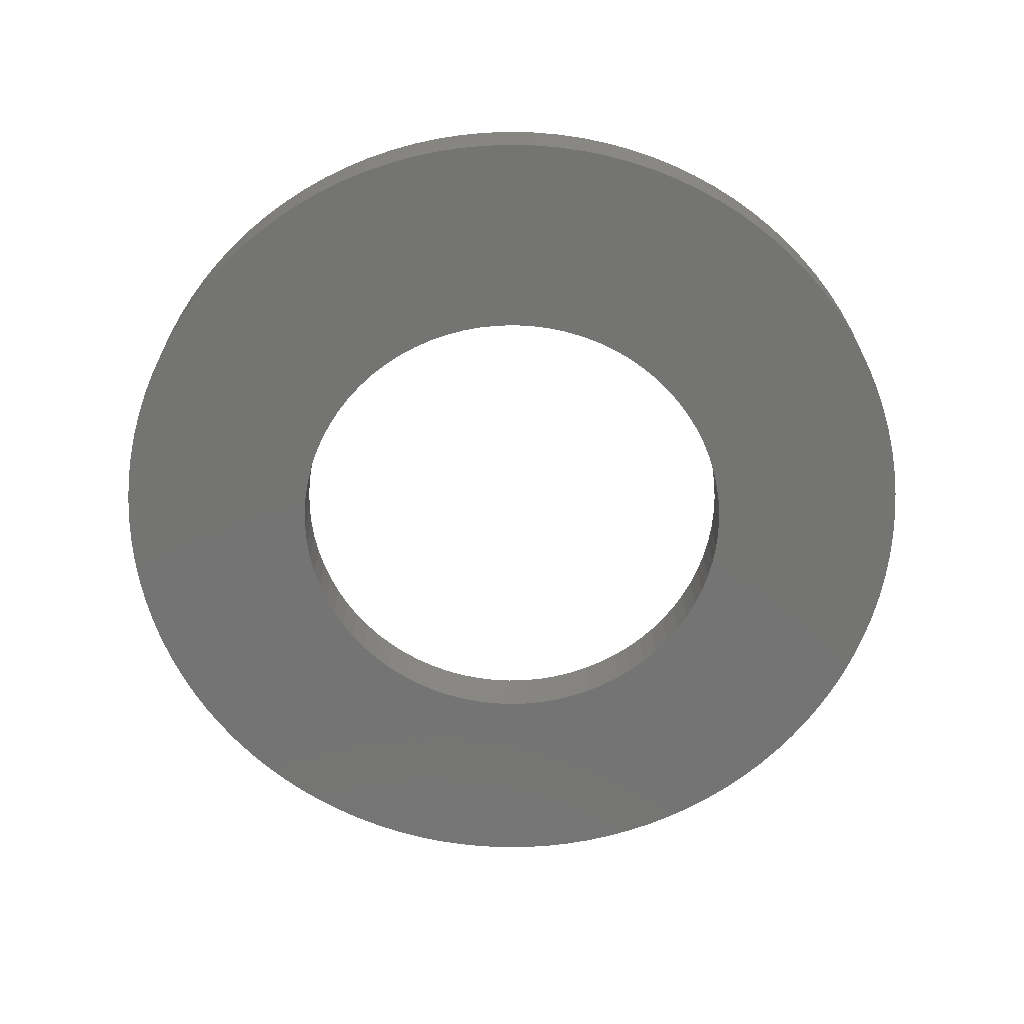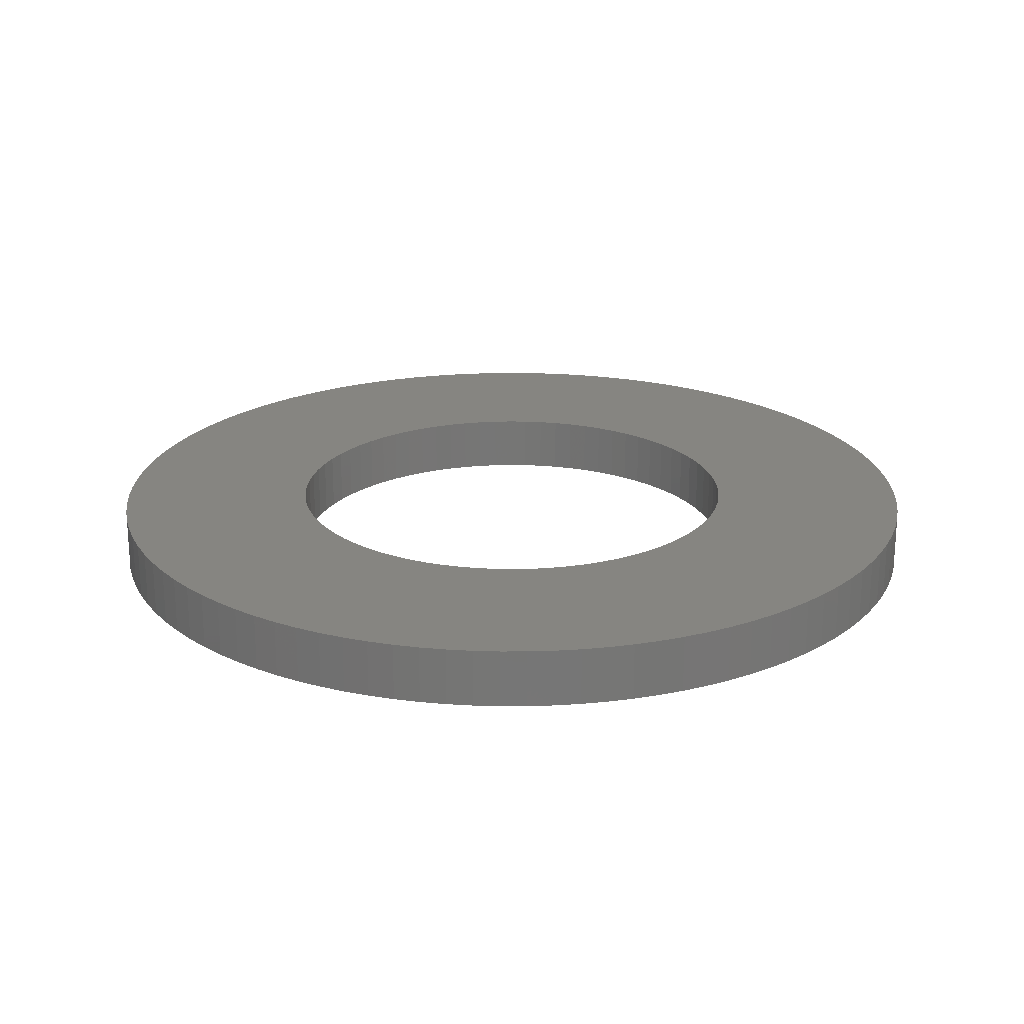
<metadata>
{"format":"stl","ext":"stl","renderer":"f3d","projection":"perspective","resolution":1024,"background":"white","views":[{"elev":-66.2,"azim":153.8,"up":"+Y"},{"elev":21.5,"azim":117.2,"up":"+Y"}]}
</metadata>
<code>
# stl→obj: 366 verts, 732 faces
v -0.2023 0.05 0.01633
v -0.2023 0 0.01633
v -0.203 0.05 0
v -0.203 0 0
v -0.2023 0.05 -0.01633
v -0.2023 0 -0.01633
v -0.2004 0.05 -0.03256
v -0.2004 0 -0.03256
v -0.1971 0.05 -0.04858
v -0.1971 0 -0.04858
v -0.1926 0.05 -0.06428
v -0.1926 0 -0.06428
v -0.1868 0.05 -0.07957
v -0.1868 0 -0.07957
v -0.1797 0.05 -0.09434
v -0.1797 0 -0.09434
v -0.1716 0.05 -0.1085
v -0.1716 0 -0.1085
v -0.1623 0.05 -0.122
v -0.1623 0 -0.122
v -0.1519 0.05 -0.1346
v -0.1519 0 -0.1346
v -0.1406 0.05 -0.1464
v -0.1406 0 -0.1464
v -0.1284 0.05 -0.1572
v -0.1284 0 -0.1572
v -0.1153 0.05 -0.1671
v -0.1153 0 -0.1671
v -0.1015 0.05 -0.1758
v -0.1015 0 -0.1758
v -0.08703 0.05 -0.1834
v -0.08703 0 -0.1834
v -0.07198 0.05 -0.1898
v -0.07198 0 -0.1898
v -0.05648 0.05 -0.195
v -0.05648 0 -0.195
v -0.04061 0.05 -0.1989
v -0.04061 0 -0.1989
v -0.02447 0.05 -0.2015
v -0.02447 0 -0.2015
v -0.008174 0.05 -0.2028
v -0.008174 0 -0.2028
v 0.008174 0.05 -0.2028
v 0.008174 0 -0.2028
v 0.02447 0.05 -0.2015
v 0.02447 0 -0.2015
v 0.04061 0.05 -0.1989
v 0.04061 0 -0.1989
v 0.05648 0.05 -0.195
v 0.05648 0 -0.195
v 0.07198 0.05 -0.1898
v 0.07198 0 -0.1898
v 0.08703 0.05 -0.1834
v 0.08703 0 -0.1834
v 0.1015 0.05 -0.1758
v 0.1015 0 -0.1758
v 0.1153 0.05 -0.1671
v 0.1153 0 -0.1671
v 0.1284 0.05 -0.1572
v 0.1284 0 -0.1572
v 0.1406 0.05 -0.1464
v 0.1406 0 -0.1464
v 0.1519 0.05 -0.1346
v 0.1519 0 -0.1346
v 0.1623 0.05 -0.122
v 0.1623 0 -0.122
v 0.1716 0.05 -0.1085
v 0.1716 0 -0.1085
v 0.1797 0.05 -0.09434
v 0.1797 0 -0.09434
v 0.1868 0.05 -0.07957
v 0.1868 0 -0.07957
v 0.1926 0.05 -0.06428
v 0.1926 0 -0.06428
v 0.1971 0.05 -0.04858
v 0.1971 0 -0.04858
v 0.2004 0.05 -0.03256
v 0.2004 0 -0.03256
v 0.2023 0.05 -0.01633
v 0.2023 0 -0.01633
v 0.203 0.05 0
v 0.203 0 0
v 0.2023 0.05 0.01633
v 0.2023 0 0.01633
v 0.2004 0.05 0.03256
v 0.2004 0 0.03256
v 0.1971 0.05 0.04858
v 0.1971 0 0.04858
v 0.1926 0.05 0.06428
v 0.1926 0 0.06428
v 0.1868 0.05 0.07957
v 0.1868 0 0.07957
v 0.1797 0.05 0.09434
v 0.1797 0 0.09434
v 0.1716 0.05 0.1085
v 0.1716 0 0.1085
v 0.1623 0.05 0.122
v 0.1623 0 0.122
v 0.1519 0.05 0.1346
v 0.1519 0 0.1346
v 0.1406 0.05 0.1464
v 0.1406 0 0.1464
v 0.1284 0.05 0.1572
v 0.1284 0 0.1572
v 0.1153 0.05 0.1671
v 0.1153 0 0.1671
v 0.1015 0.05 0.1758
v 0.1015 0 0.1758
v 0.08703 0.05 0.1834
v 0.08703 0 0.1834
v 0.07198 0.05 0.1898
v 0.07198 0 0.1898
v 0.05648 0.05 0.195
v 0.05648 0 0.195
v 0.04061 0.05 0.1989
v 0.04061 0 0.1989
v 0.02447 0.05 0.2015
v 0.02447 0 0.2015
v 0.008174 0.05 0.2028
v 0.008174 0 0.2028
v -0.008174 0.05 0.2028
v -0.008174 0 0.2028
v -0.02447 0.05 0.2015
v -0.02447 0 0.2015
v -0.04061 0.05 0.1989
v -0.04061 0 0.1989
v -0.05648 0.05 0.195
v -0.05648 0 0.195
v -0.07198 0.05 0.1898
v -0.07198 0 0.1898
v -0.08703 0.05 0.1834
v -0.08703 0 0.1834
v -0.1015 0.05 0.1758
v -0.1015 0 0.1758
v -0.1153 0.05 0.1671
v -0.1153 0 0.1671
v -0.1284 0.05 0.1572
v -0.1284 0 0.1572
v -0.1406 0.05 0.1464
v -0.1406 0 0.1464
v -0.1519 0.05 0.1346
v -0.1519 0 0.1346
v -0.1623 0.05 0.122
v -0.1623 0 0.122
v -0.1716 0.05 0.1085
v -0.1716 0 0.1085
v -0.1797 0.05 0.09434
v -0.1797 0 0.09434
v -0.1868 0.05 0.07957
v -0.1868 0 0.07957
v -0.1926 0.05 0.06428
v -0.1926 0 0.06428
v -0.1971 0.05 0.04858
v -0.1971 0 0.04858
v -0.2004 0.05 0.03256
v -0.2004 0 0.03256
v -0.3743 0.05 -0.02243
v -0.3743 0 -0.02243
v -0.375 0.05 0
v -0.375 0 0
v -0.3743 0.05 0.02243
v -0.3743 0 0.02243
v -0.3723 0.05 0.04477
v -0.3723 0 0.04477
v -0.369 0.05 0.06696
v -0.369 0 0.06696
v -0.3643 0.05 0.0889
v -0.3643 0 0.0889
v -0.3583 0.05 0.1105
v -0.3583 0 0.1105
v -0.3511 0.05 0.1318
v -0.3511 0 0.1318
v -0.3426 0.05 0.1525
v -0.3426 0 0.1525
v -0.3328 0.05 0.1727
v -0.3328 0 0.1727
v -0.3219 0.05 0.1923
v -0.3219 0 0.1923
v -0.3098 0.05 0.2112
v -0.3098 0 0.2112
v -0.2967 0.05 0.2294
v -0.2967 0 0.2294
v -0.2824 0.05 0.2467
v -0.2824 0 0.2467
v -0.2671 0.05 0.2632
v -0.2671 0 0.2632
v -0.2509 0.05 0.2787
v -0.2509 0 0.2787
v -0.2338 0.05 0.2932
v -0.2338 0 0.2932
v -0.2159 0.05 0.3066
v -0.2159 0 0.3066
v -0.1971 0.05 0.319
v -0.1971 0 0.319
v -0.1777 0.05 0.3302
v -0.1777 0 0.3302
v -0.1576 0.05 0.3403
v -0.1576 0 0.3403
v -0.137 0.05 0.3491
v -0.137 0 0.3491
v -0.1159 0.05 0.3566
v -0.1159 0 0.3566
v -0.09434 0.05 0.3629
v -0.09434 0 0.3629
v -0.07247 0.05 0.3679
v -0.07247 0 0.3679
v -0.05034 0.05 0.3716
v -0.05034 0 0.3716
v -0.02802 0.05 0.374
v -0.02802 0 0.374
v -0.00561 0.05 0.375
v -0.00561 0 0.375
v 0.01682 0.05 0.3746
v 0.01682 0 0.3746
v 0.0392 0.05 0.3729
v 0.0392 0 0.3729
v 0.06143 0.05 0.3699
v 0.06143 0 0.3699
v 0.08345 0.05 0.3656
v 0.08345 0 0.3656
v 0.1052 0.05 0.36
v 0.1052 0 0.36
v 0.1265 0.05 0.353
v 0.1265 0 0.353
v 0.1474 0.05 0.3448
v 0.1474 0 0.3448
v 0.1677 0.05 0.3354
v 0.1677 0 0.3354
v 0.1875 0.05 0.3248
v 0.1875 0 0.3248
v 0.2066 0.05 0.313
v 0.2066 0 0.313
v 0.2249 0.05 0.3
v 0.2249 0 0.3
v 0.2425 0.05 0.2861
v 0.2425 0 0.2861
v 0.2591 0.05 0.271
v 0.2591 0 0.271
v 0.2749 0.05 0.2551
v 0.2749 0 0.2551
v 0.2897 0.05 0.2382
v 0.2897 0 0.2382
v 0.3034 0.05 0.2204
v 0.3034 0 0.2204
v 0.316 0.05 0.2019
v 0.316 0 0.2019
v 0.3275 0.05 0.1826
v 0.3275 0 0.1826
v 0.3379 0.05 0.1627
v 0.3379 0 0.1627
v 0.347 0.05 0.1422
v 0.347 0 0.1422
v 0.3549 0.05 0.1212
v 0.3549 0 0.1212
v 0.3615 0.05 0.09976
v 0.3615 0 0.09976
v 0.3668 0.05 0.07797
v 0.3668 0 0.07797
v 0.3708 0.05 0.05589
v 0.3708 0 0.05589
v 0.3735 0.05 0.03361
v 0.3735 0 0.03361
v 0.3748 0.05 0.01122
v 0.3748 0 0.01122
v 0.3748 0.05 -0.01122
v 0.3748 0 -0.01122
v 0.3735 0.05 -0.03361
v 0.3735 0 -0.03361
v 0.3708 0.05 -0.05589
v 0.3708 0 -0.05589
v 0.3668 0.05 -0.07797
v 0.3668 0 -0.07797
v 0.3615 0.05 -0.09976
v 0.3615 0 -0.09976
v 0.3549 0.05 -0.1212
v 0.3549 0 -0.1212
v 0.347 0.05 -0.1422
v 0.347 0 -0.1422
v 0.3379 0.05 -0.1627
v 0.3379 0 -0.1627
v 0.3275 0.05 -0.1826
v 0.3275 0 -0.1826
v 0.316 0.05 -0.2019
v 0.316 0 -0.2019
v 0.3034 0.05 -0.2204
v 0.3034 0 -0.2204
v 0.2897 0.05 -0.2382
v 0.2897 0 -0.2382
v 0.2749 0.05 -0.2551
v 0.2749 0 -0.2551
v 0.2591 0.05 -0.271
v 0.2591 0 -0.271
v 0.2425 0.05 -0.2861
v 0.2425 0 -0.2861
v 0.2249 0.05 -0.3
v 0.2249 0 -0.3
v 0.2066 0.05 -0.313
v 0.2066 0 -0.313
v 0.1875 0.05 -0.3248
v 0.1875 0 -0.3248
v 0.1677 0.05 -0.3354
v 0.1677 0 -0.3354
v 0.1474 0.05 -0.3448
v 0.1474 0 -0.3448
v 0.1265 0.05 -0.353
v 0.1265 0 -0.353
v 0.1052 0.05 -0.36
v 0.1052 0 -0.36
v 0.08345 0.05 -0.3656
v 0.08345 0 -0.3656
v 0.06143 0.05 -0.3699
v 0.06143 0 -0.3699
v 0.0392 0.05 -0.3729
v 0.0392 0 -0.3729
v 0.01682 0.05 -0.3746
v 0.01682 0 -0.3746
v -0.00561 0.05 -0.375
v -0.00561 0 -0.375
v -0.02802 0.05 -0.374
v -0.02802 0 -0.374
v -0.05034 0.05 -0.3716
v -0.05034 0 -0.3716
v -0.07247 0.05 -0.3679
v -0.07247 0 -0.3679
v -0.09434 0.05 -0.3629
v -0.09434 0 -0.3629
v -0.1159 0.05 -0.3566
v -0.1159 0 -0.3566
v -0.137 0.05 -0.3491
v -0.137 0 -0.3491
v -0.1576 0.05 -0.3403
v -0.1576 0 -0.3403
v -0.1777 0.05 -0.3302
v -0.1777 0 -0.3302
v -0.1971 0.05 -0.319
v -0.1971 0 -0.319
v -0.2159 0.05 -0.3066
v -0.2159 0 -0.3066
v -0.2338 0.05 -0.2932
v -0.2338 0 -0.2932
v -0.2509 0.05 -0.2787
v -0.2509 0 -0.2787
v -0.2671 0.05 -0.2632
v -0.2671 0 -0.2632
v -0.2824 0.05 -0.2467
v -0.2824 0 -0.2467
v -0.2967 0.05 -0.2294
v -0.2967 0 -0.2294
v -0.3098 0.05 -0.2112
v -0.3098 0 -0.2112
v -0.3219 0.05 -0.1923
v -0.3219 0 -0.1923
v -0.3328 0.05 -0.1727
v -0.3328 0 -0.1727
v -0.3426 0.05 -0.1525
v -0.3426 0 -0.1525
v -0.3511 0.05 -0.1318
v -0.3511 0 -0.1318
v -0.3583 0.05 -0.1105
v -0.3583 0 -0.1105
v -0.3643 0.05 -0.0889
v -0.3643 0 -0.0889
v -0.369 0.05 -0.06696
v -0.369 0 -0.06696
v -0.3723 0.05 -0.04477
v -0.3723 0 -0.04477
f 1 2 3
f 3 2 4
f 3 4 5
f 5 4 6
f 5 6 7
f 7 6 8
f 7 8 9
f 9 8 10
f 9 10 11
f 11 10 12
f 11 12 13
f 13 12 14
f 13 14 15
f 15 14 16
f 15 16 17
f 17 16 18
f 17 18 19
f 19 18 20
f 19 20 21
f 21 20 22
f 21 22 23
f 23 22 24
f 23 24 25
f 25 24 26
f 25 26 27
f 27 26 28
f 27 28 29
f 29 28 30
f 29 30 31
f 31 30 32
f 31 32 33
f 33 32 34
f 33 34 35
f 35 34 36
f 35 36 37
f 37 36 38
f 37 38 39
f 39 38 40
f 39 40 41
f 41 40 42
f 41 42 43
f 43 42 44
f 43 44 45
f 45 44 46
f 45 46 47
f 47 46 48
f 47 48 49
f 49 48 50
f 49 50 51
f 51 50 52
f 51 52 53
f 53 52 54
f 53 54 55
f 55 54 56
f 55 56 57
f 57 56 58
f 57 58 59
f 59 58 60
f 59 60 61
f 61 60 62
f 61 62 63
f 63 62 64
f 63 64 65
f 65 64 66
f 65 66 67
f 67 66 68
f 67 68 69
f 69 68 70
f 69 70 71
f 71 70 72
f 71 72 73
f 73 72 74
f 73 74 75
f 75 74 76
f 75 76 77
f 77 76 78
f 77 78 79
f 79 78 80
f 79 80 81
f 81 80 82
f 81 82 83
f 83 82 84
f 83 84 85
f 85 84 86
f 85 86 87
f 87 86 88
f 87 88 89
f 89 88 90
f 89 90 91
f 91 90 92
f 91 92 93
f 93 92 94
f 93 94 95
f 95 94 96
f 95 96 97
f 97 96 98
f 97 98 99
f 99 98 100
f 99 100 101
f 101 100 102
f 101 102 103
f 103 102 104
f 103 104 105
f 105 104 106
f 105 106 107
f 107 106 108
f 107 108 109
f 109 108 110
f 109 110 111
f 111 110 112
f 111 112 113
f 113 112 114
f 113 114 115
f 115 114 116
f 115 116 117
f 117 116 118
f 117 118 119
f 119 118 120
f 119 120 121
f 121 120 122
f 121 122 123
f 123 122 124
f 123 124 125
f 125 124 126
f 125 126 127
f 127 126 128
f 127 128 129
f 129 128 130
f 129 130 131
f 131 130 132
f 131 132 133
f 133 132 134
f 133 134 135
f 135 134 136
f 135 136 137
f 137 136 138
f 137 138 139
f 139 138 140
f 139 140 141
f 141 140 142
f 141 142 143
f 143 142 144
f 143 144 145
f 145 144 146
f 145 146 147
f 147 146 148
f 147 148 149
f 149 148 150
f 149 150 151
f 151 150 152
f 151 152 153
f 153 152 154
f 153 154 155
f 155 154 156
f 155 156 1
f 1 156 2
f 157 158 159
f 159 158 160
f 159 160 161
f 161 160 162
f 161 162 163
f 163 162 164
f 163 164 165
f 165 164 166
f 165 166 167
f 167 166 168
f 167 168 169
f 169 168 170
f 169 170 171
f 171 170 172
f 171 172 173
f 173 172 174
f 173 174 175
f 175 174 176
f 175 176 177
f 177 176 178
f 177 178 179
f 179 178 180
f 179 180 181
f 181 180 182
f 181 182 183
f 183 182 184
f 183 184 185
f 185 184 186
f 185 186 187
f 187 186 188
f 187 188 189
f 189 188 190
f 189 190 191
f 191 190 192
f 191 192 193
f 193 192 194
f 193 194 195
f 195 194 196
f 195 196 197
f 197 196 198
f 197 198 199
f 199 198 200
f 199 200 201
f 201 200 202
f 201 202 203
f 203 202 204
f 203 204 205
f 205 204 206
f 205 206 207
f 207 206 208
f 207 208 209
f 209 208 210
f 209 210 211
f 211 210 212
f 211 212 213
f 213 212 214
f 213 214 215
f 215 214 216
f 215 216 217
f 217 216 218
f 217 218 219
f 219 218 220
f 219 220 221
f 221 220 222
f 221 222 223
f 223 222 224
f 223 224 225
f 225 224 226
f 225 226 227
f 227 226 228
f 227 228 229
f 229 228 230
f 229 230 231
f 231 230 232
f 231 232 233
f 233 232 234
f 233 234 235
f 235 234 236
f 235 236 237
f 237 236 238
f 237 238 239
f 239 238 240
f 239 240 241
f 241 240 242
f 241 242 243
f 243 242 244
f 243 244 245
f 245 244 246
f 245 246 247
f 247 246 248
f 247 248 249
f 249 248 250
f 249 250 251
f 251 250 252
f 251 252 253
f 253 252 254
f 253 254 255
f 255 254 256
f 255 256 257
f 257 256 258
f 257 258 259
f 259 258 260
f 259 260 261
f 261 260 262
f 261 262 263
f 263 262 264
f 263 264 265
f 265 264 266
f 265 266 267
f 267 266 268
f 267 268 269
f 269 268 270
f 269 270 271
f 271 270 272
f 271 272 273
f 273 272 274
f 273 274 275
f 275 274 276
f 275 276 277
f 277 276 278
f 277 278 279
f 279 278 280
f 279 280 281
f 281 280 282
f 281 282 283
f 283 282 284
f 283 284 285
f 285 284 286
f 285 286 287
f 287 286 288
f 287 288 289
f 289 288 290
f 289 290 291
f 291 290 292
f 291 292 293
f 293 292 294
f 293 294 295
f 295 294 296
f 295 296 297
f 297 296 298
f 297 298 299
f 299 298 300
f 299 300 301
f 301 300 302
f 301 302 303
f 303 302 304
f 303 304 305
f 305 304 306
f 305 306 307
f 307 306 308
f 307 308 309
f 309 308 310
f 309 310 311
f 311 310 312
f 311 312 313
f 313 312 314
f 313 314 315
f 315 314 316
f 315 316 317
f 317 316 318
f 317 318 319
f 319 318 320
f 319 320 321
f 321 320 322
f 321 322 323
f 323 322 324
f 323 324 325
f 325 324 326
f 325 326 327
f 327 326 328
f 327 328 329
f 329 328 330
f 329 330 331
f 331 330 332
f 331 332 333
f 333 332 334
f 333 334 335
f 335 334 336
f 335 336 337
f 337 336 338
f 337 338 339
f 339 338 340
f 339 340 341
f 341 340 342
f 341 342 343
f 343 342 344
f 343 344 345
f 345 344 346
f 345 346 347
f 347 346 348
f 347 348 349
f 349 348 350
f 349 350 351
f 351 350 352
f 351 352 353
f 353 352 354
f 353 354 355
f 355 354 356
f 355 356 357
f 357 356 358
f 357 358 359
f 359 358 360
f 359 360 361
f 361 360 362
f 361 362 363
f 363 362 364
f 363 364 365
f 365 364 366
f 365 366 157
f 157 366 158
f 5 157 3
f 3 157 159
f 3 159 161
f 157 5 365
f 365 5 7
f 365 7 363
f 363 7 9
f 363 9 361
f 361 9 359
f 359 9 11
f 359 11 357
f 357 11 13
f 357 13 355
f 355 13 15
f 355 15 353
f 353 15 351
f 351 15 17
f 351 17 349
f 349 17 19
f 349 19 347
f 347 19 21
f 347 21 345
f 345 21 343
f 343 21 23
f 343 23 341
f 341 23 25
f 341 25 339
f 339 25 27
f 339 27 337
f 337 27 335
f 335 27 29
f 335 29 333
f 333 29 31
f 333 31 331
f 331 31 329
f 329 31 33
f 329 33 327
f 327 33 35
f 327 35 325
f 325 35 37
f 325 37 323
f 323 37 321
f 321 37 39
f 321 39 319
f 319 39 41
f 319 41 317
f 317 41 43
f 317 43 315
f 315 43 313
f 313 43 45
f 313 45 311
f 311 45 47
f 311 47 309
f 309 47 49
f 309 49 307
f 307 49 305
f 305 49 51
f 305 51 303
f 303 51 53
f 303 53 301
f 301 53 55
f 301 55 299
f 299 55 297
f 297 55 57
f 297 57 295
f 295 57 59
f 295 59 293
f 293 59 61
f 293 61 291
f 291 61 289
f 289 61 63
f 289 63 287
f 287 63 65
f 287 65 285
f 285 65 67
f 285 67 283
f 283 67 281
f 281 67 69
f 281 69 279
f 279 69 71
f 279 71 277
f 277 71 73
f 277 73 275
f 275 73 273
f 273 73 75
f 273 75 271
f 271 75 77
f 271 77 269
f 269 77 79
f 269 79 267
f 267 79 265
f 265 79 81
f 265 81 263
f 263 81 83
f 263 83 261
f 261 83 259
f 259 83 85
f 259 85 257
f 257 85 87
f 257 87 255
f 255 87 89
f 255 89 253
f 253 89 251
f 251 89 91
f 251 91 249
f 249 91 93
f 249 93 247
f 247 93 95
f 247 95 245
f 245 95 243
f 243 95 97
f 243 97 241
f 241 97 99
f 241 99 239
f 239 99 101
f 239 101 237
f 237 101 235
f 235 101 103
f 235 103 233
f 233 103 105
f 233 105 231
f 231 105 107
f 231 107 229
f 229 107 227
f 227 107 109
f 227 109 225
f 225 109 111
f 225 111 223
f 223 111 113
f 223 113 221
f 221 113 219
f 219 113 115
f 219 115 217
f 217 115 117
f 217 117 215
f 215 117 119
f 215 119 213
f 213 119 211
f 211 119 121
f 211 121 209
f 209 121 123
f 209 123 207
f 207 123 125
f 207 125 205
f 205 125 203
f 203 125 127
f 203 127 201
f 201 127 199
f 199 127 197
f 197 127 195
f 195 127 193
f 193 127 191
f 191 127 189
f 189 127 187
f 187 127 129
f 187 129 185
f 185 129 131
f 185 131 133
f 133 135 185
f 185 135 137
f 185 137 139
f 139 141 185
f 185 141 183
f 183 141 181
f 181 141 143
f 181 143 179
f 179 143 145
f 179 145 177
f 177 145 147
f 177 147 175
f 175 147 173
f 173 147 149
f 173 149 171
f 171 149 151
f 171 151 169
f 169 151 153
f 169 153 167
f 167 153 165
f 165 153 155
f 165 155 163
f 163 155 1
f 163 1 161
f 161 1 3
f 2 162 4
f 4 162 160
f 4 160 158
f 162 2 164
f 164 2 156
f 164 156 166
f 166 156 154
f 166 154 168
f 168 154 170
f 170 154 152
f 170 152 172
f 172 152 150
f 172 150 174
f 174 150 148
f 174 148 176
f 176 148 178
f 178 148 146
f 178 146 180
f 180 146 144
f 180 144 182
f 182 144 142
f 182 142 184
f 184 142 186
f 186 142 140
f 186 140 188
f 188 140 138
f 188 138 190
f 190 138 136
f 190 136 134
f 134 132 190
f 190 132 130
f 190 130 192
f 192 130 194
f 194 130 196
f 196 130 198
f 198 130 200
f 200 130 202
f 202 130 128
f 202 128 204
f 204 128 126
f 204 126 206
f 206 126 208
f 208 126 124
f 208 124 210
f 210 124 122
f 210 122 212
f 212 122 120
f 212 120 214
f 214 120 216
f 216 120 118
f 216 118 218
f 218 118 116
f 218 116 220
f 220 116 114
f 220 114 222
f 222 114 224
f 224 114 112
f 224 112 226
f 226 112 110
f 226 110 228
f 228 110 108
f 228 108 230
f 230 108 232
f 232 108 106
f 232 106 234
f 234 106 104
f 234 104 236
f 236 104 102
f 236 102 238
f 238 102 240
f 240 102 100
f 240 100 242
f 242 100 98
f 242 98 244
f 244 98 96
f 244 96 246
f 246 96 248
f 248 96 94
f 248 94 250
f 250 94 92
f 250 92 252
f 252 92 90
f 252 90 254
f 254 90 256
f 256 90 88
f 256 88 258
f 258 88 86
f 258 86 260
f 260 86 84
f 260 84 262
f 262 84 264
f 264 84 82
f 264 82 266
f 266 82 80
f 266 80 268
f 268 80 270
f 270 80 78
f 270 78 272
f 272 78 76
f 272 76 274
f 274 76 74
f 274 74 276
f 276 74 278
f 278 74 72
f 278 72 280
f 280 72 70
f 280 70 282
f 282 70 68
f 282 68 284
f 284 68 286
f 286 68 66
f 286 66 288
f 288 66 64
f 288 64 290
f 290 64 62
f 290 62 292
f 292 62 294
f 294 62 60
f 294 60 296
f 296 60 58
f 296 58 298
f 298 58 56
f 298 56 300
f 300 56 302
f 302 56 54
f 302 54 304
f 304 54 52
f 304 52 306
f 306 52 50
f 306 50 308
f 308 50 310
f 310 50 48
f 310 48 312
f 312 48 46
f 312 46 314
f 314 46 44
f 314 44 316
f 316 44 318
f 318 44 42
f 318 42 320
f 320 42 40
f 320 40 322
f 322 40 38
f 322 38 324
f 324 38 326
f 326 38 36
f 326 36 328
f 328 36 34
f 328 34 330
f 330 34 32
f 330 32 332
f 332 32 334
f 334 32 30
f 334 30 336
f 336 30 28
f 336 28 338
f 338 28 340
f 340 28 26
f 340 26 342
f 342 26 24
f 342 24 344
f 344 24 22
f 344 22 346
f 346 22 348
f 348 22 20
f 348 20 350
f 350 20 18
f 350 18 352
f 352 18 16
f 352 16 354
f 354 16 356
f 356 16 14
f 356 14 358
f 358 14 12
f 358 12 360
f 360 12 10
f 360 10 362
f 362 10 364
f 364 10 8
f 364 8 366
f 366 8 6
f 366 6 158
f 158 6 4

</code>
